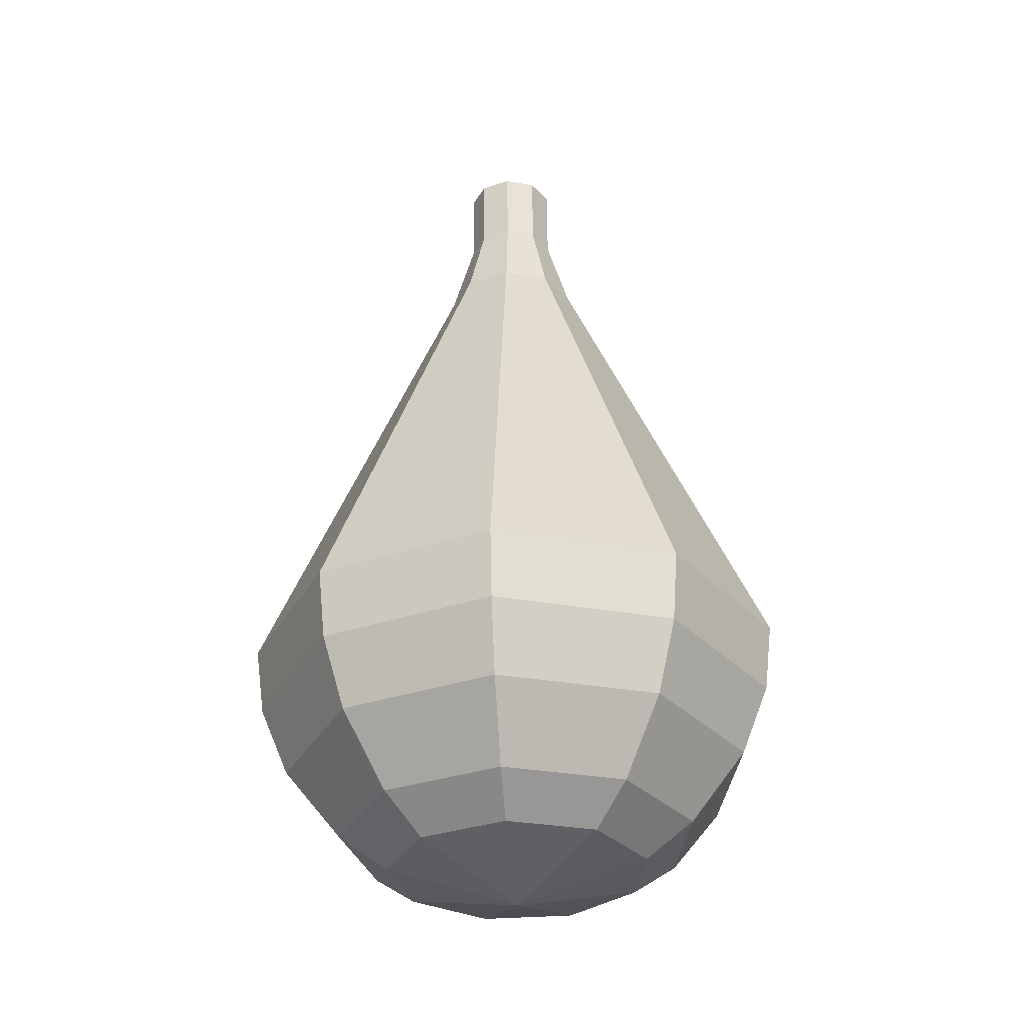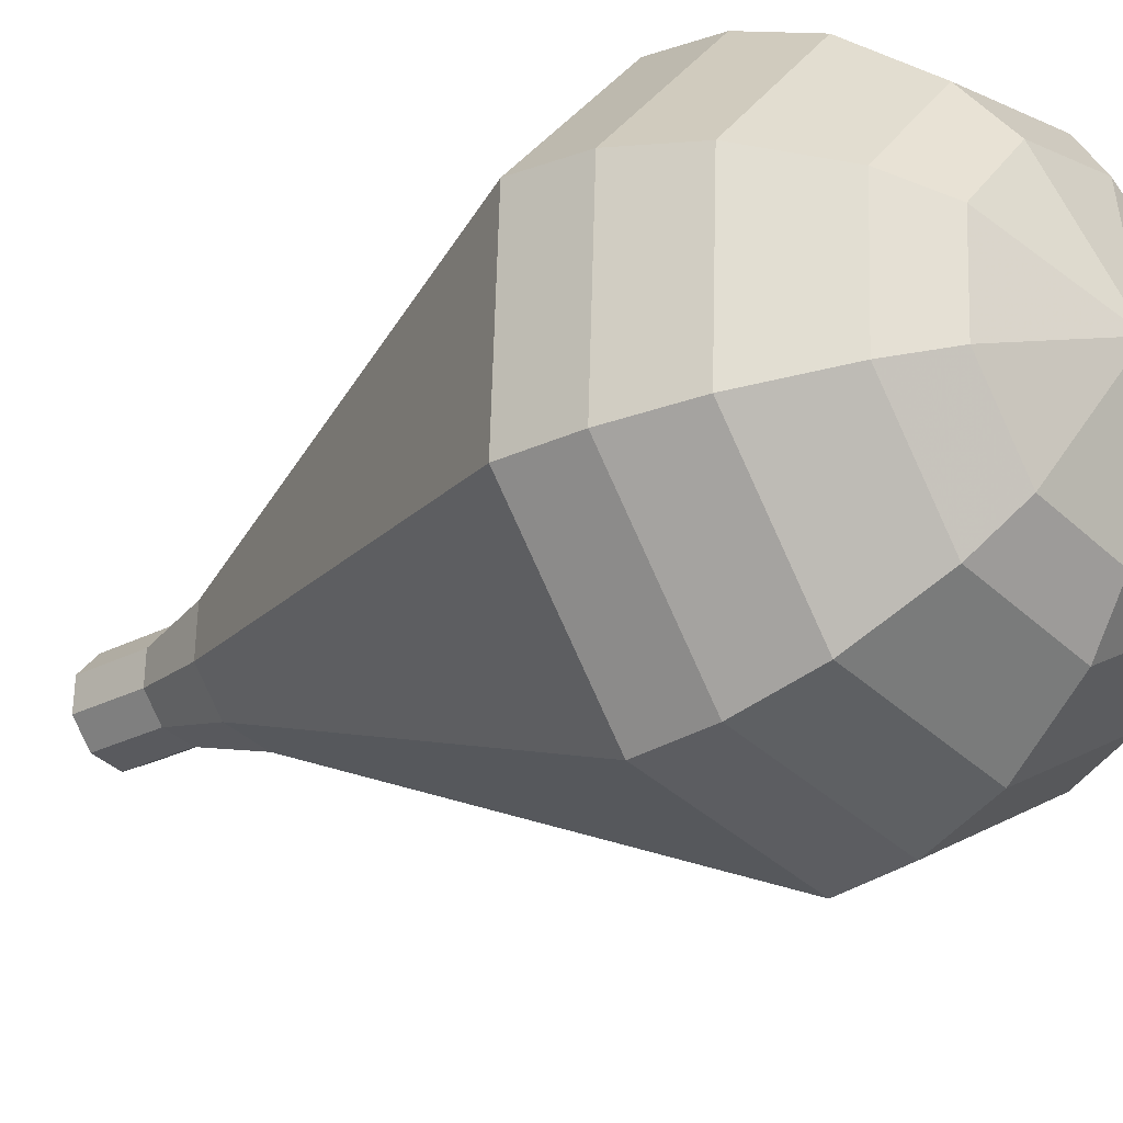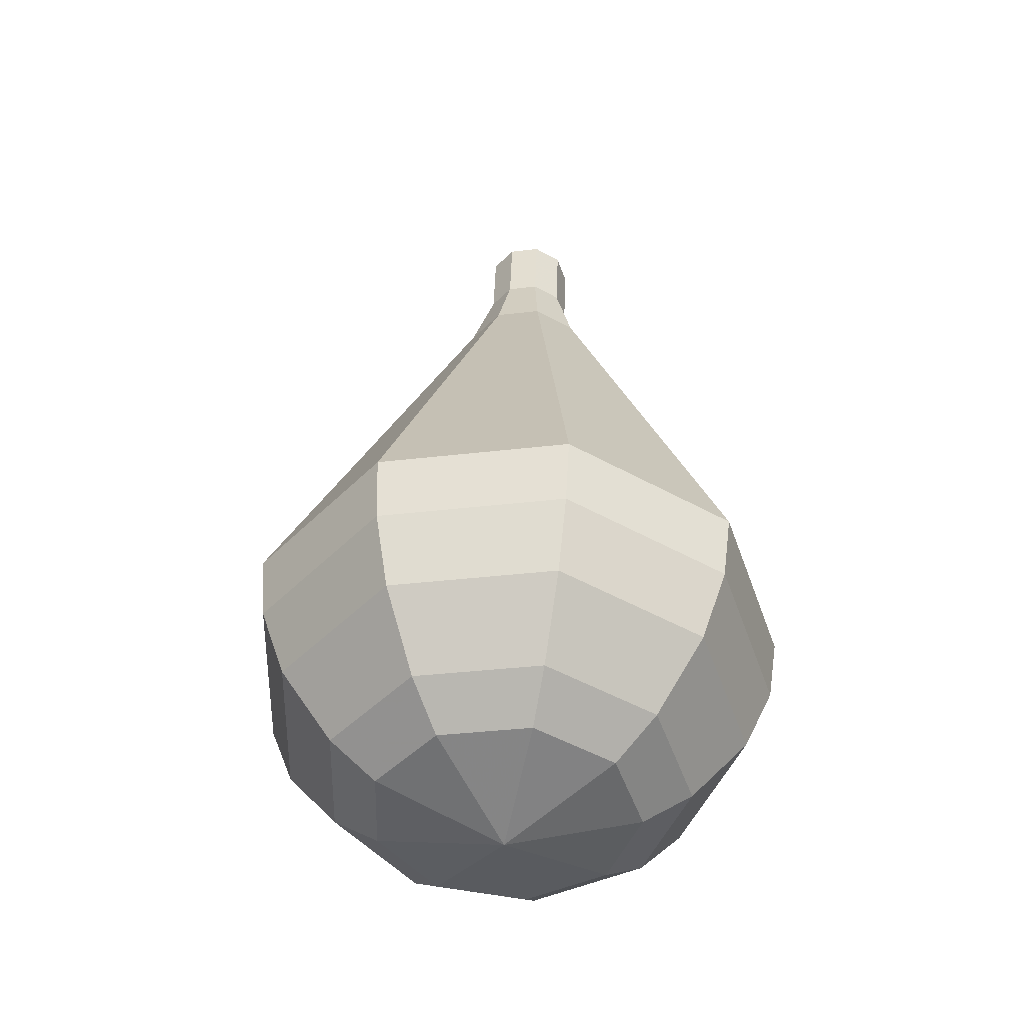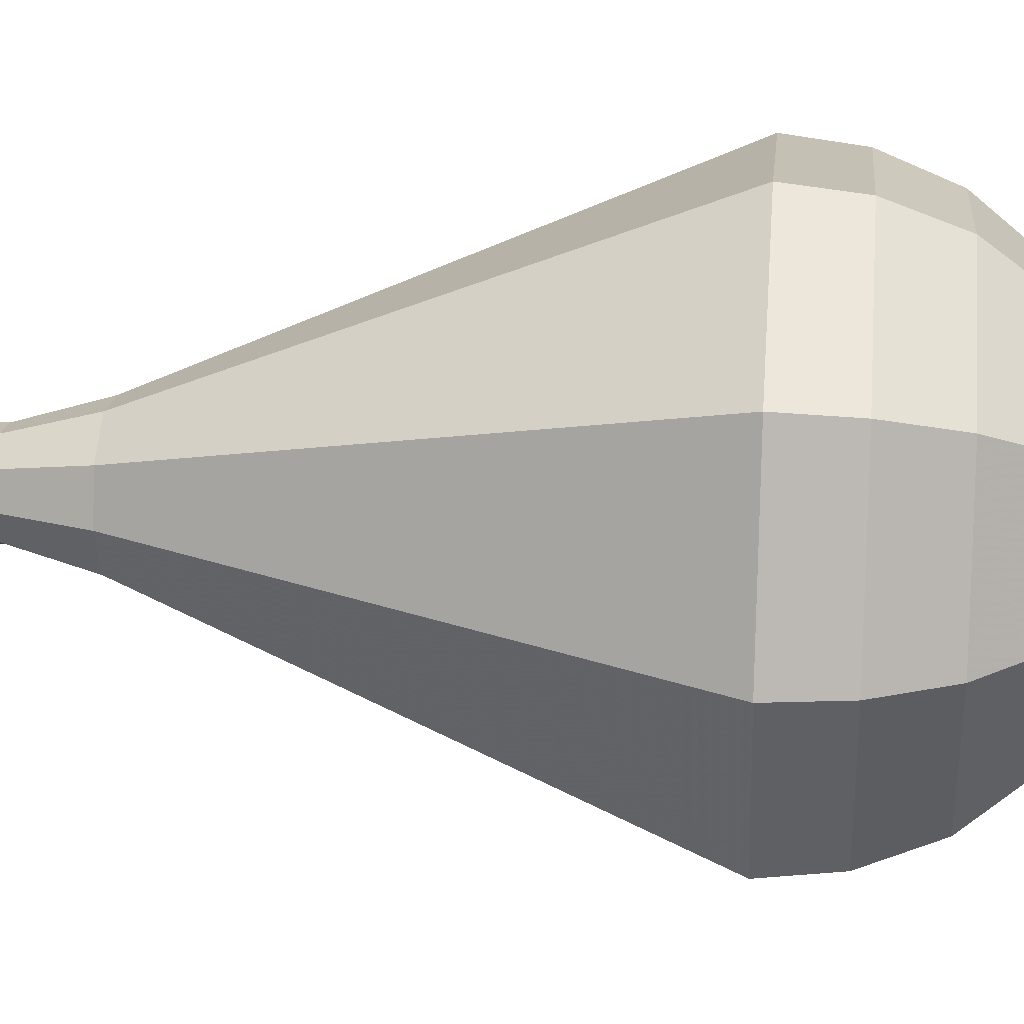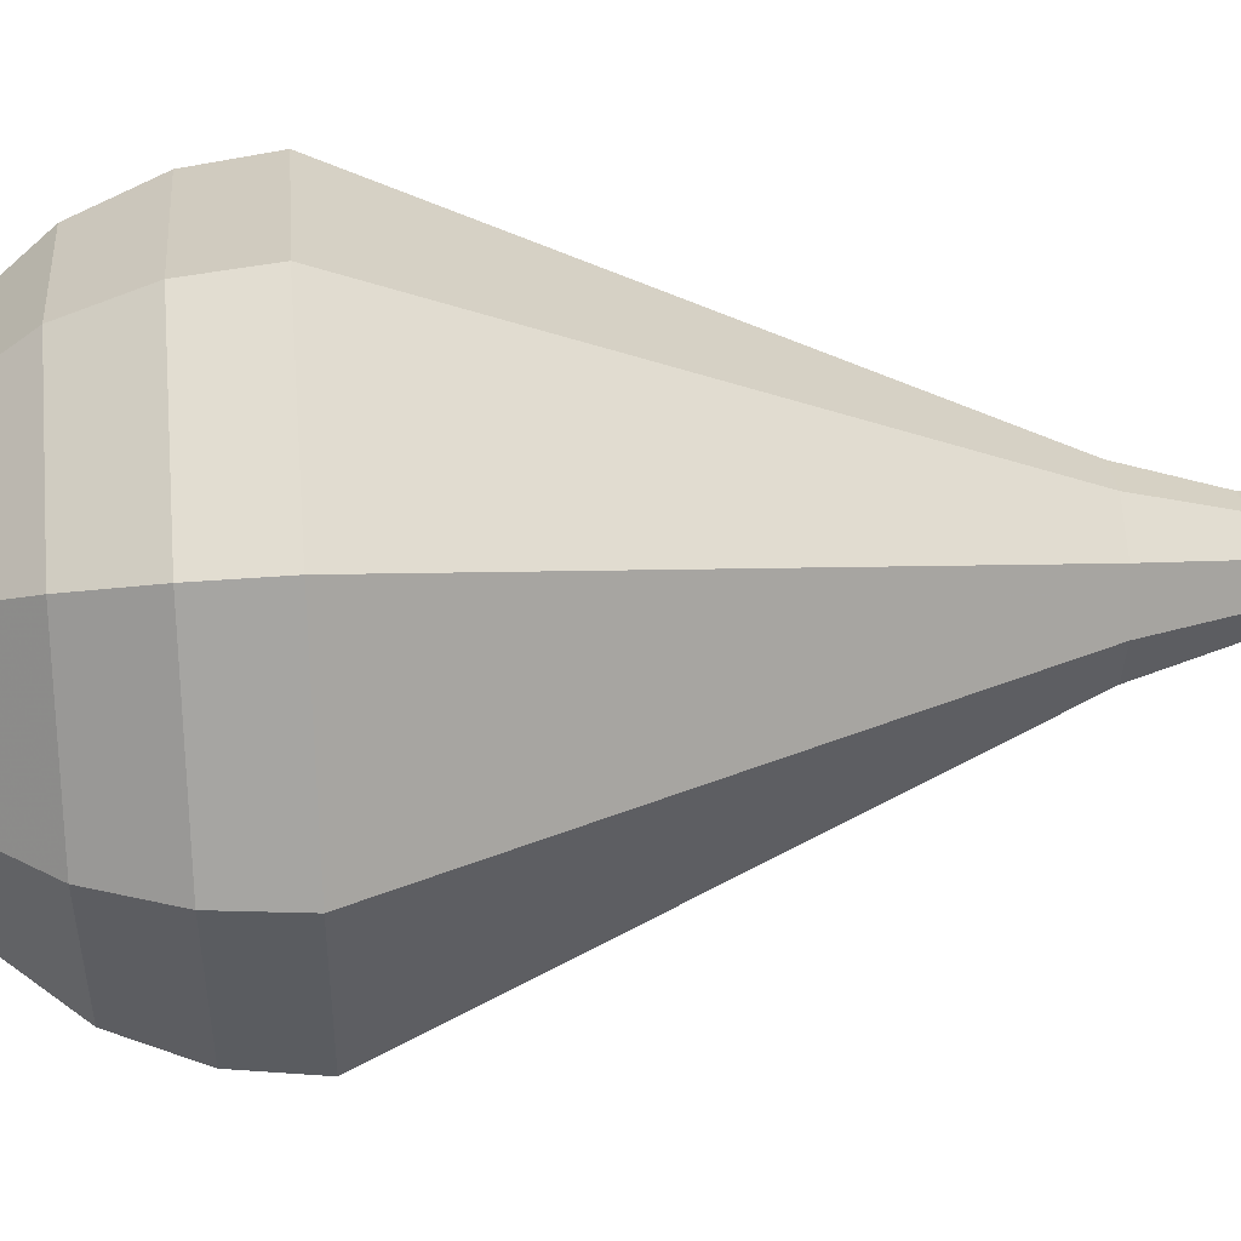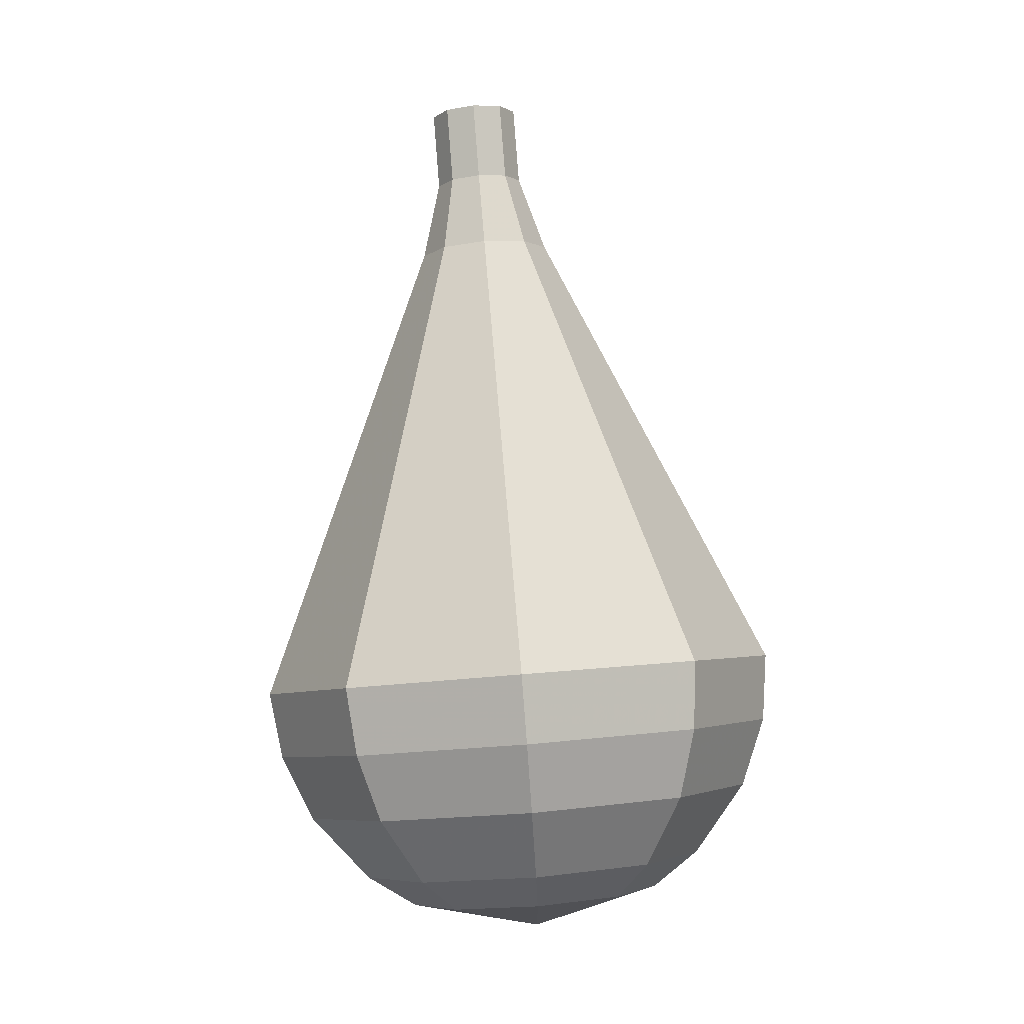
<metadata>
{"format":"obj","ext":"obj","renderer":"f3d","projection":"perspective","resolution":1024,"background":"white","views":[{"elev":-26.0,"azim":32.3,"up":"+Z"},{"elev":-29.9,"azim":129.1,"up":"+Y"},{"elev":-41.7,"azim":56.1,"up":"+Z"},{"elev":-36.0,"azim":89.4,"up":"+Y"},{"elev":-41.6,"azim":-94.2,"up":"+Y"},{"elev":-0.9,"azim":-13.6,"up":"+Z"}]}
</metadata>
<code>
g tube1
v NaN NaN NaN
v NaN NaN NaN
v NaN NaN NaN
v NaN NaN NaN
v NaN NaN NaN
v NaN NaN NaN
v NaN NaN NaN
v NaN NaN NaN
v NaN NaN NaN
v NaN NaN NaN
v 145.9 161.6 163.2
v 145.7 162.5 163.1
v 146 163.2 163.1
v 146.8 163.6 163.1
v 147.6 163.4 163.2
v 148.1 162.8 163.3
v 148.1 161.9 163.3
v 147.5 161.3 163.3
v 146.7 161.2 163.3
v 145.9 161.6 163.2
v 146.1 161.5 161.1
v 145.8 162.3 161
v 146.2 163.1 160.9
v 146.9 163.5 161
v 147.8 163.3 161
v 148.3 162.6 161.1
v 148.2 161.7 161.2
v 147.6 161.1 161.2
v 146.8 161 161.1
v 146.1 161.5 161.1
v 145.7 160.9 158.9
v 145.3 162.1 158.8
v 145.8 163.3 158.7
v 147 163.9 158.7
v 148.2 163.6 158.8
v 149 162.6 159
v 148.9 161.3 159.1
v 148.1 160.4 159.1
v 146.8 160.2 159
v 145.7 160.9 158.9
v 145.1 160.2 156.8
v 144.5 162 156.6
v 145.3 163.8 156.5
v 147 164.7 156.5
v 148.9 164.2 156.7
v 150 162.7 156.9
v 149.9 160.8 157
v 148.6 159.4 157
v 146.7 159.1 156.9
v 145.1 160.2 156.8
v 144.5 159.4 154.6
v 143.7 161.9 154.4
v 144.7 164.2 154.2
v 147 165.4 154.3
v 149.5 164.8 154.5
v 151 162.8 154.7
v 150.9 160.3 154.9
v 149.2 158.4 155
v 146.6 158.1 154.9
v 144.5 159.4 154.6
v 143.3 157.9 150.3
v 142.1 161.6 149.9
v 143.6 165.1 149.7
v 147 166.9 149.8
v 150.8 166.1 150.1
v 153.1 163 150.5
v 152.9 159.2 150.8
v 150.3 156.4 150.9
v 146.5 155.9 150.7
v 143.3 157.9 150.3
v 142 156.5 146
v 140.5 161.3 145.5
v 142.5 166.1 145.3
v 147.1 168.4 145.3
v 152.1 167.3 145.7
v 155.2 163.2 146.3
v 154.9 158.1 146.7
v 151.4 154.4 146.7
v 146.3 153.7 146.5
v 142 156.5 146
v 142.3 156.5 144.1
v 140.9 161.2 143.7
v 142.8 165.8 143.4
v 147.2 168 143.5
v 152.1 166.9 143.9
v 155 163 144.4
v 154.8 158.1 144.8
v 151.4 154.4 144.9
v 146.5 153.8 144.6
v 142.3 156.5 144.1
v 143.1 156.8 142.3
v 141.8 161 141.8
v 143.5 165.1 141.6
v 147.4 167.1 141.7
v 151.8 166.1 142
v 154.4 162.6 142.5
v 154.2 158.2 142.8
v 151.2 154.9 142.9
v 146.8 154.4 142.7
v 143.1 156.8 142.3
v 144.4 157.5 140.4
v 143.4 160.8 140.1
v 144.7 163.9 139.9
v 147.7 165.5 140
v 151 164.7 140.2
v 153.1 162 140.6
v 152.9 158.6 140.8
v 150.6 156.2 140.9
v 147.2 155.7 140.7
v 144.4 157.5 140.4
v 145.5 158.3 139.5
v 144.8 160.6 139.2
v 145.7 162.9 139.1
v 148 164.1 139.2
v 150.4 163.5 139.3
v 151.9 161.6 139.6
v 151.7 159.1 139.8
v 150.1 157.3 139.8
v 147.6 156.9 139.7
v 145.5 158.3 139.5
v 148.5 160.4 138.5
v 148.5 160.4 138.5
v 148.5 160.4 138.5
v 148.5 160.4 138.5
v 148.5 160.4 138.5
v 148.5 160.4 138.5
v 148.5 160.4 138.5
v 148.5 160.4 138.5
v 148.5 160.4 138.5
v 148.5 160.4 138.5
f 1 2 12
f 12 11 1
f 2 3 13
f 13 12 2
f 3 4 14
f 14 13 3
f 4 5 15
f 15 14 4
f 5 6 16
f 16 15 5
f 6 7 17
f 17 16 6
f 7 8 18
f 18 17 7
f 8 9 19
f 19 18 8
f 9 10 20
f 20 19 9
f 11 12 22
f 22 21 11
f 12 13 23
f 23 22 12
f 13 14 24
f 24 23 13
f 14 15 25
f 25 24 14
f 15 16 26
f 26 25 15
f 16 17 27
f 27 26 16
f 17 18 28
f 28 27 17
f 18 19 29
f 29 28 18
f 19 20 30
f 30 29 19
f 21 22 32
f 32 31 21
f 22 23 33
f 33 32 22
f 23 24 34
f 34 33 23
f 24 25 35
f 35 34 24
f 25 26 36
f 36 35 25
f 26 27 37
f 37 36 26
f 27 28 38
f 38 37 27
f 28 29 39
f 39 38 28
f 29 30 40
f 40 39 29
f 31 32 42
f 42 41 31
f 32 33 43
f 43 42 32
f 33 34 44
f 44 43 33
f 34 35 45
f 45 44 34
f 35 36 46
f 46 45 35
f 36 37 47
f 47 46 36
f 37 38 48
f 48 47 37
f 38 39 49
f 49 48 38
f 39 40 50
f 50 49 39
f 41 42 52
f 52 51 41
f 42 43 53
f 53 52 42
f 43 44 54
f 54 53 43
f 44 45 55
f 55 54 44
f 45 46 56
f 56 55 45
f 46 47 57
f 57 56 46
f 47 48 58
f 58 57 47
f 48 49 59
f 59 58 48
f 49 50 60
f 60 59 49
f 51 52 62
f 62 61 51
f 52 53 63
f 63 62 52
f 53 54 64
f 64 63 53
f 54 55 65
f 65 64 54
f 55 56 66
f 66 65 55
f 56 57 67
f 67 66 56
f 57 58 68
f 68 67 57
f 58 59 69
f 69 68 58
f 59 60 70
f 70 69 59
f 61 62 72
f 72 71 61
f 62 63 73
f 73 72 62
f 63 64 74
f 74 73 63
f 64 65 75
f 75 74 64
f 65 66 76
f 76 75 65
f 66 67 77
f 77 76 66
f 67 68 78
f 78 77 67
f 68 69 79
f 79 78 68
f 69 70 80
f 80 79 69
f 71 72 82
f 82 81 71
f 72 73 83
f 83 82 72
f 73 74 84
f 84 83 73
f 74 75 85
f 85 84 74
f 75 76 86
f 86 85 75
f 76 77 87
f 87 86 76
f 77 78 88
f 88 87 77
f 78 79 89
f 89 88 78
f 79 80 90
f 90 89 79
f 81 82 92
f 92 91 81
f 82 83 93
f 93 92 82
f 83 84 94
f 94 93 83
f 84 85 95
f 95 94 84
f 85 86 96
f 96 95 85
f 86 87 97
f 97 96 86
f 87 88 98
f 98 97 87
f 88 89 99
f 99 98 88
f 89 90 100
f 100 99 89
f 91 92 102
f 102 101 91
f 92 93 103
f 103 102 92
f 93 94 104
f 104 103 93
f 94 95 105
f 105 104 94
f 95 96 106
f 106 105 95
f 96 97 107
f 107 106 96
f 97 98 108
f 108 107 97
f 98 99 109
f 109 108 98
f 99 100 110
f 110 109 99
f 101 102 112
f 112 111 101
f 102 103 113
f 113 112 102
f 103 104 114
f 114 113 103
f 104 105 115
f 115 114 104
f 105 106 116
f 116 115 105
f 106 107 117
f 117 116 106
f 107 108 118
f 118 117 107
f 108 109 119
f 119 118 108
f 109 110 120
f 120 119 109
f 111 112 122
f 122 121 111
f 112 113 123
f 123 122 112
f 113 114 124
f 124 123 113
f 114 115 125
f 125 124 114
f 115 116 126
f 126 125 115
f 116 117 127
f 127 126 116
f 117 118 128
f 128 127 117
f 118 119 129
f 129 128 118
f 119 120 130
f 130 129 119

</code>
